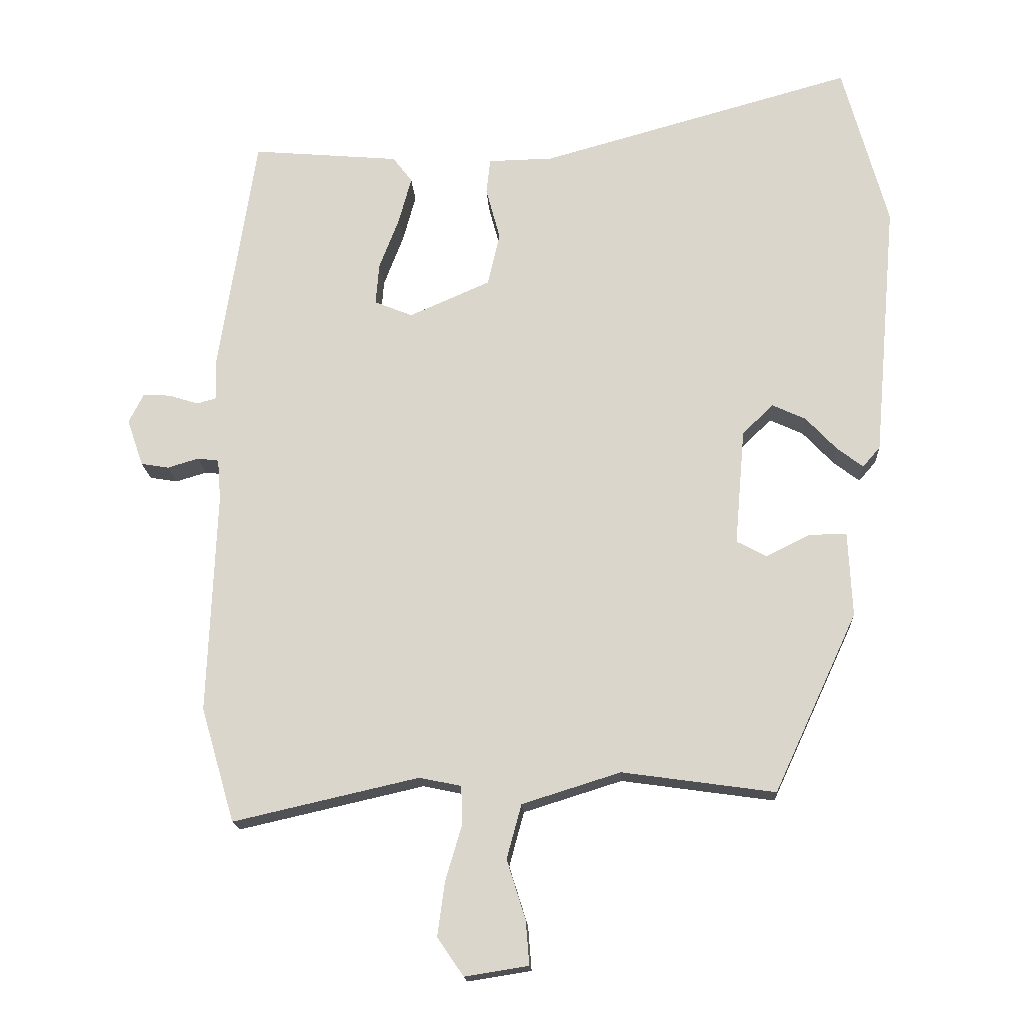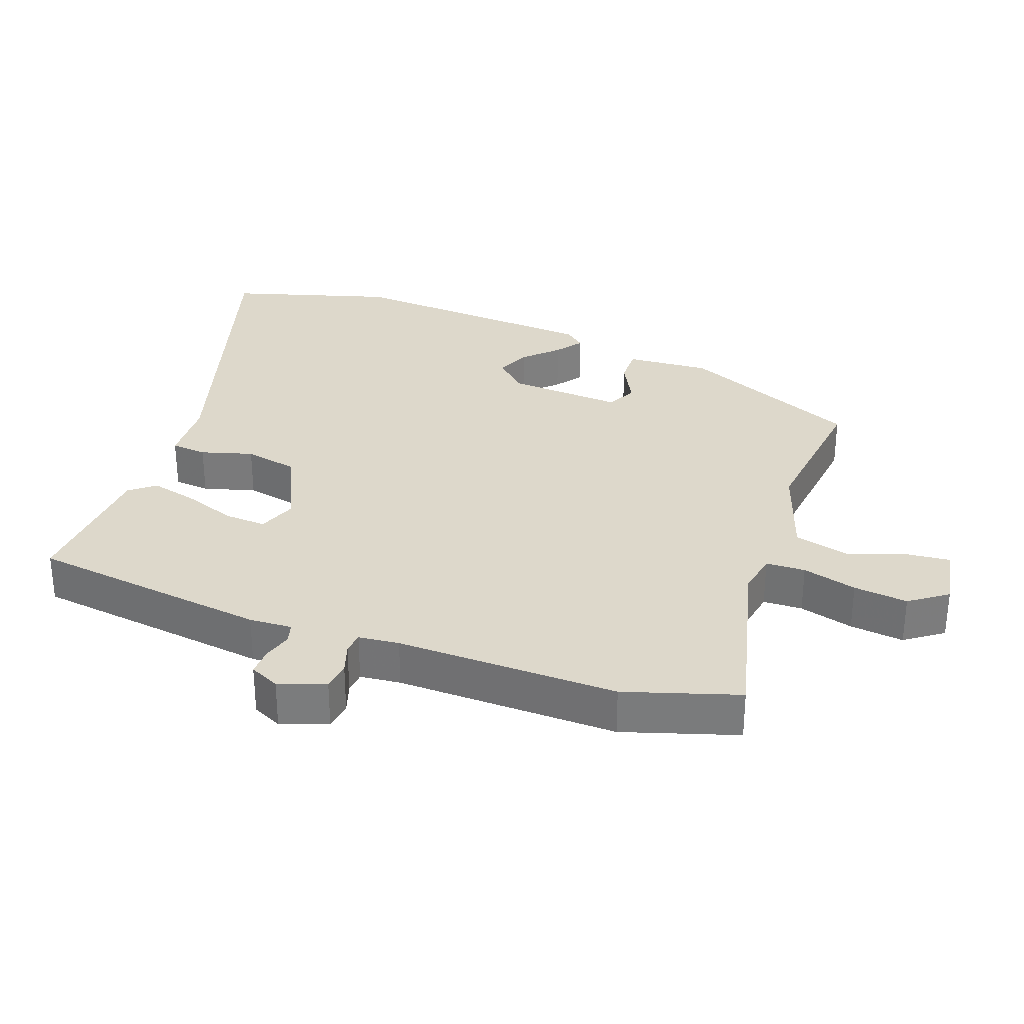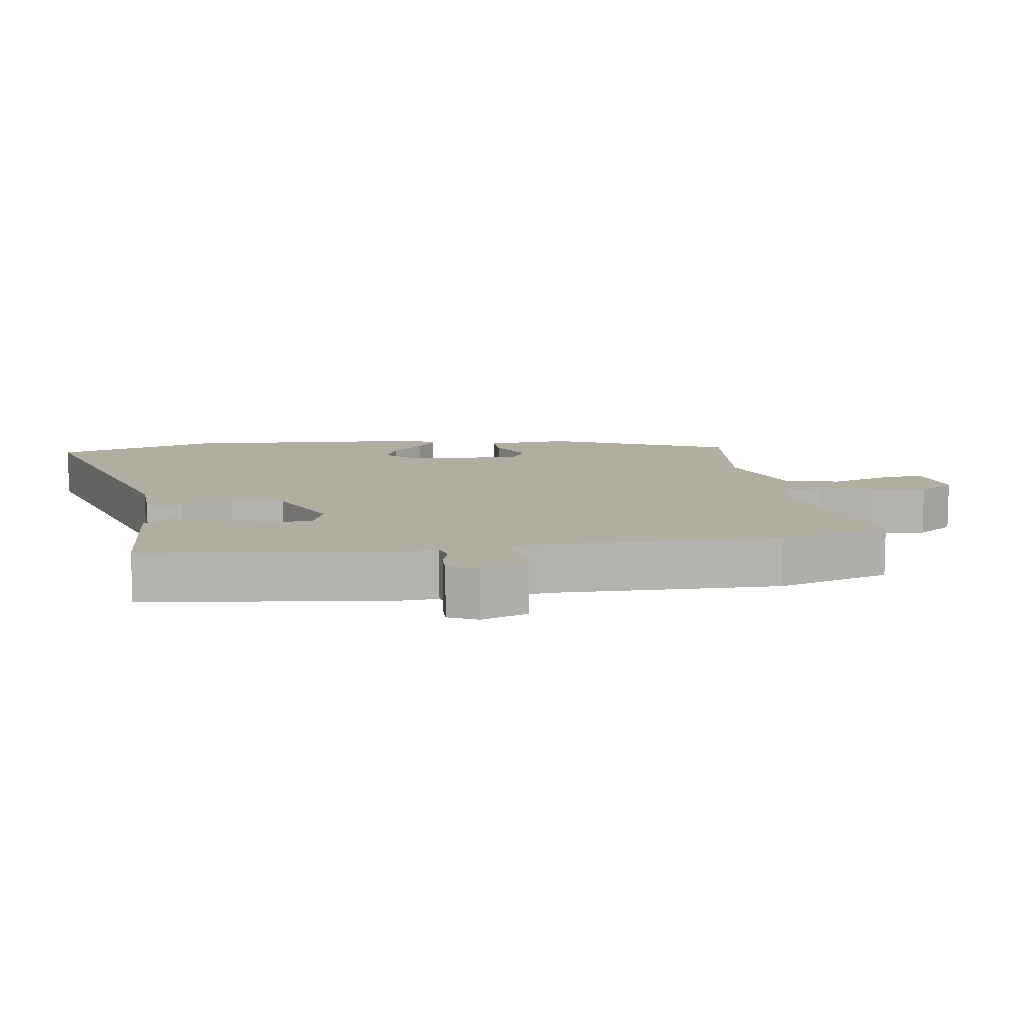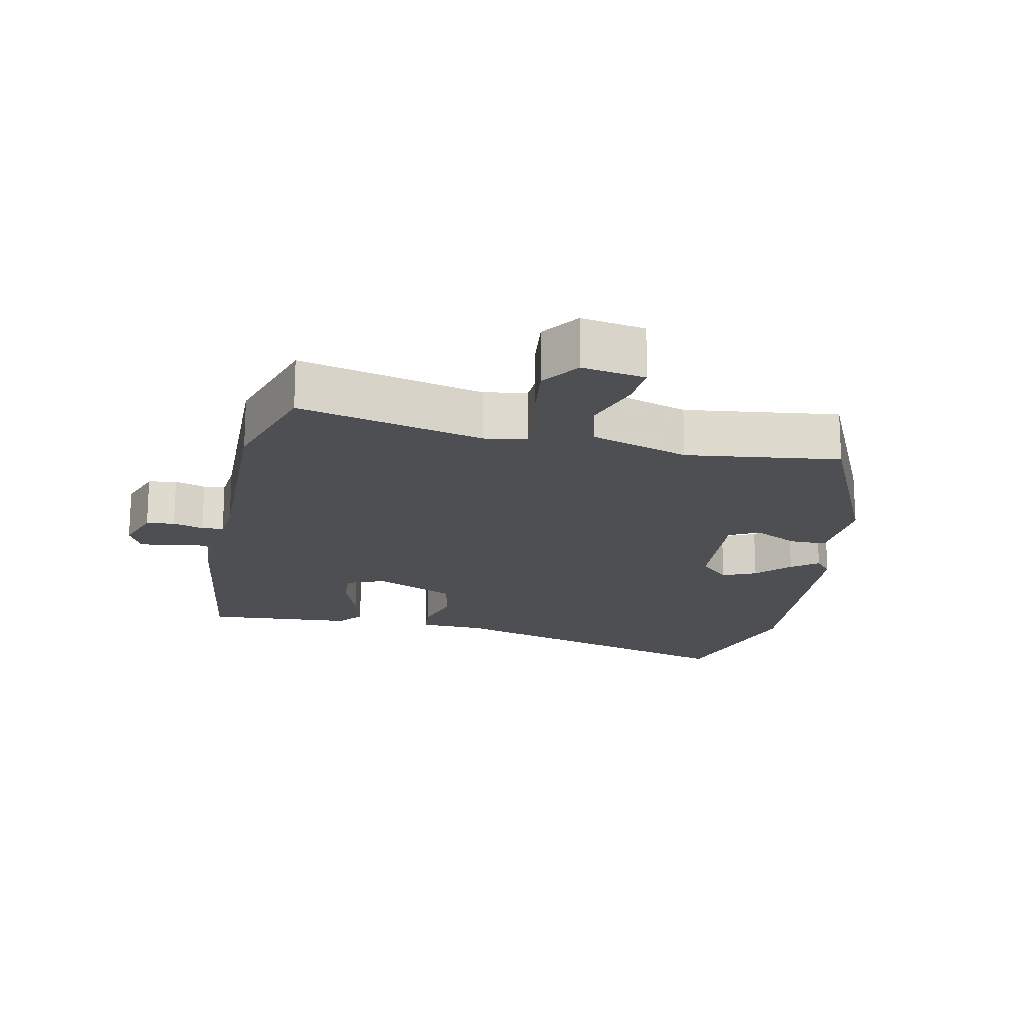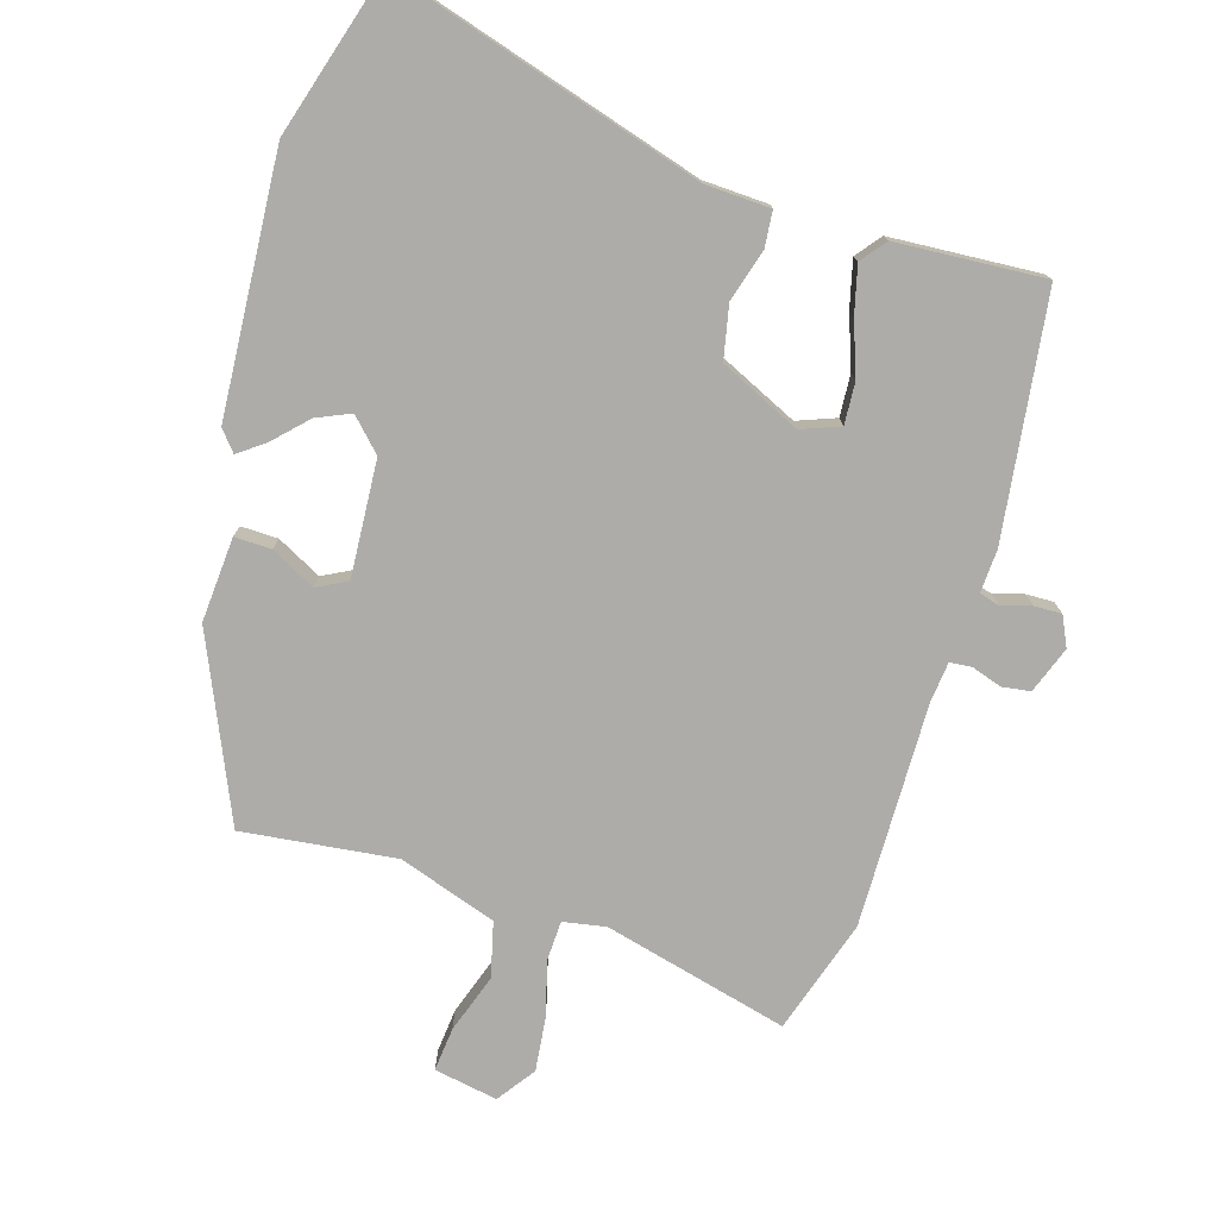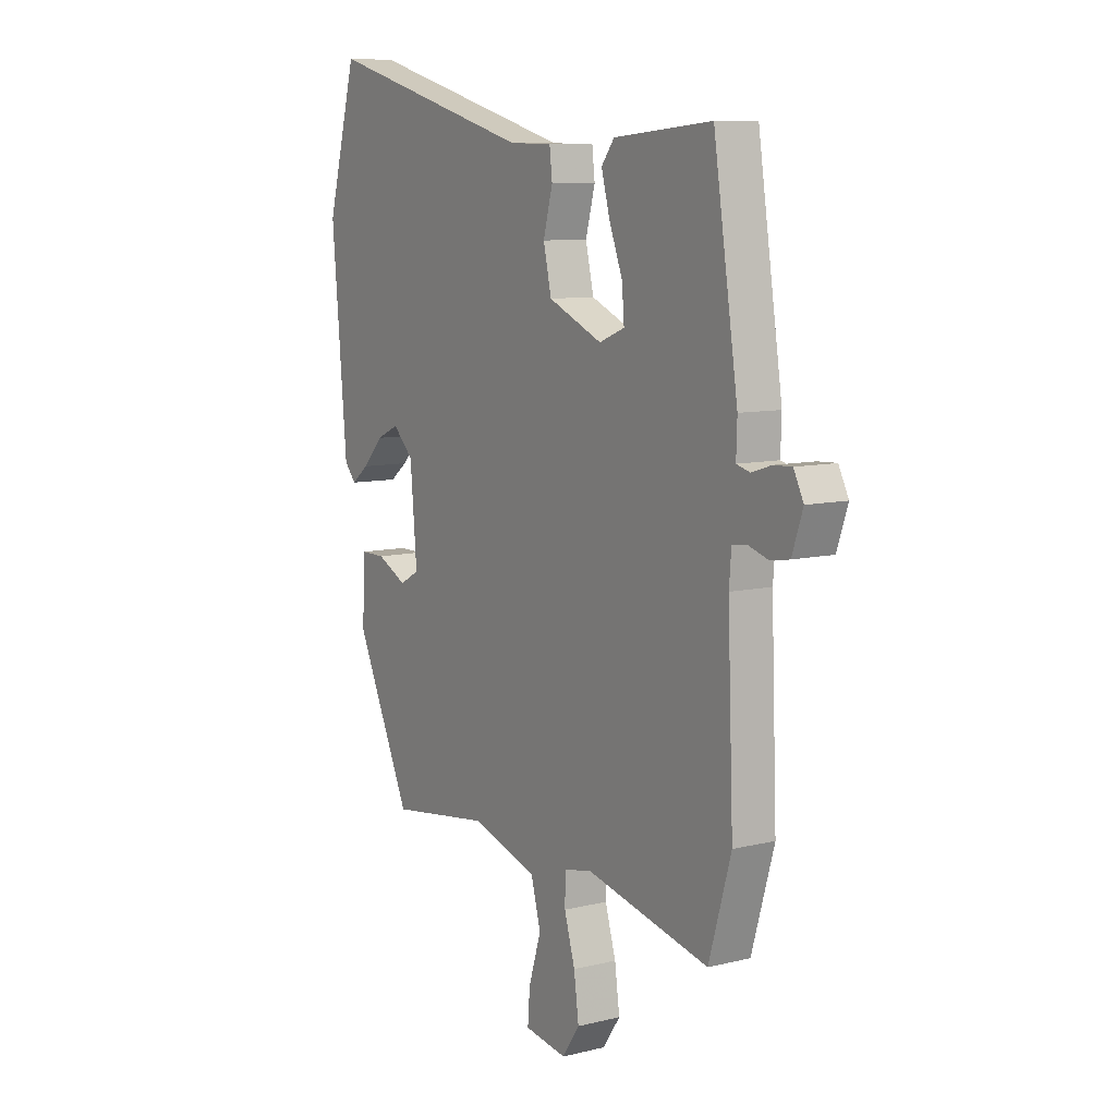
<metadata>
{"format":"obj","ext":"obj","renderer":"f3d","projection":"perspective","resolution":1024,"background":"white","views":[{"elev":-17.1,"azim":-176.8,"up":"+Z"},{"elev":31.4,"azim":108.7,"up":"+Y"},{"elev":10.3,"azim":80.1,"up":"+Y"},{"elev":-18.2,"azim":167.4,"up":"+Y"},{"elev":-76.7,"azim":-18.2,"up":"+Y"},{"elev":9.0,"azim":57.0,"up":"+Z"}]}
</metadata>
<code>
v -0.328 0.07 -0.546
v -0.452 0.07 -0.279
v -0.446 0.07 -0.153
v -0.391 0.07 -0.153
v -0.324 0.07 -0.186
v -0.28 0.07 -0.162
v -0.295 0.07 0.011
v -0.341 0.07 0.056
v -0.391 0.07 0.033
v -0.437 0.07 -0.016
v -0.476 0.07 -0.046
v -0.502 0.07 -0.016
v -0.536 0.07 0.368
v -0.469 0.07 0.613
v -0.001 0.07 0.483
v 0.096 0.07 0.481
v 0.102 0.07 0.428
v 0.081 0.07 0.35
v 0.099 0.07 0.271
v 0.22 0.07 0.218
v 0.277 0.07 0.241
v 0.272 0.07 0.303
v 0.242 0.07 0.381
v 0.223 0.07 0.451
v 0.252 0.07 0.489
v 0.472 0.07 0.508
v 0.527 0.07 0.149
v 0.525 0.07 0.085
v 0.555 0.07 0.077
v 0.599 0.07 0.091
v 0.64 0.07 0.093
v 0.662 0.07 0.049
v 0.638 0.07 -0.021
v 0.596 0.07 -0.028
v 0.55 0.07 -0.014
v 0.518 0.07 -0.018
v 0.513 0.07 -0.079
v 0.526 0.07 -0.411
v 0.476 0.07 -0.582
v 0.199 0.07 -0.519
v 0.136 0.07 -0.532
v 0.135 0.07 -0.591
v 0.159 0.07 -0.672
v 0.17 0.07 -0.753
v 0.131 0.07 -0.81
v 0.036 0.07 -0.795
v 0.041 0.07 -0.73
v 0.069 0.07 -0.641
v 0.047 0.07 -0.56
v -0.1 0.07 -0.514
v -0.328 0 -0.546
v -0.452 0 -0.279
v -0.446 0 -0.153
v -0.391 0 -0.153
v -0.324 0 -0.186
v -0.28 0 -0.162
v -0.295 0 0.011
v -0.341 0 0.056
v -0.391 0 0.033
v -0.437 0 -0.016
v -0.476 0 -0.046
v -0.502 0 -0.016
v -0.536 0 0.368
v -0.469 0 0.613
v -0.001 0 0.483
v 0.096 0 0.481
v 0.102 0 0.428
v 0.081 0 0.35
v 0.099 0 0.271
v 0.22 0 0.218
v 0.277 0 0.241
v 0.272 0 0.303
v 0.242 0 0.381
v 0.223 0 0.451
v 0.252 0 0.489
v 0.472 0 0.508
v 0.527 0 0.149
v 0.525 0 0.085
v 0.555 0 0.077
v 0.599 0 0.091
v 0.64 0 0.093
v 0.662 0 0.049
v 0.638 0 -0.021
v 0.596 0 -0.028
v 0.55 0 -0.014
v 0.518 0 -0.018
v 0.513 0 -0.079
v 0.526 0 -0.411
v 0.476 0 -0.582
v 0.199 0 -0.519
v 0.136 0 -0.532
v 0.135 0 -0.591
v 0.159 0 -0.672
v 0.17 0 -0.753
v 0.131 0 -0.81
v 0.036 0 -0.795
v 0.041 0 -0.73
v 0.069 0 -0.641
v 0.047 0 -0.56
v -0.1 0 -0.514
f 45 46 47 48
f 45 48 49
f 42 43 44 45
f 41 42 45 49
f 37 38 39 40
f 36 37 40 41
f 32 33 34 35
f 32 35 36
f 29 30 31 32
f 29 32 36
f 28 29 36 41
f 22 23 24 25
f 22 25 26 27
f 15 16 17 18
f 15 18 19
f 14 15 19
f 13 14 19
f 9 10 11 12
f 8 9 12 13
f 7 8 13 19
f 2 3 4 5
f 50 1 2 5
f 50 5 6
f 21 22 27 28
f 20 21 28 41
f 20 41 49 50
f 19 20 50
f 6 7 19 50
f 98 97 96 95
f 99 98 95
f 95 94 93 92
f 99 95 92 91
f 90 89 88 87
f 91 90 87 86
f 85 84 83 82
f 86 85 82
f 82 81 80 79
f 86 82 79
f 91 86 79 78
f 75 74 73 72
f 77 76 75 72
f 68 67 66 65
f 69 68 65
f 69 65 64
f 69 64 63
f 62 61 60 59
f 63 62 59 58
f 69 63 58 57
f 55 54 53 52
f 55 52 51 100
f 56 55 100
f 78 77 72 71
f 91 78 71 70
f 100 99 91 70
f 100 70 69
f 100 69 57 56
f 1 51 52 2
f 2 52 53 3
f 3 53 54 4
f 4 54 55 5
f 5 55 56 6
f 6 56 57 7
f 7 57 58 8
f 8 58 59 9
f 9 59 60 10
f 10 60 61 11
f 11 61 62 12
f 12 62 63 13
f 13 63 64 14
f 14 64 65 15
f 15 65 66 16
f 16 66 67 17
f 17 67 68 18
f 18 68 69 19
f 19 69 70 20
f 20 70 71 21
f 21 71 72 22
f 22 72 73 23
f 23 73 74 24
f 24 74 75 25
f 25 75 76 26
f 26 76 77 27
f 27 77 78 28
f 28 78 79 29
f 29 79 80 30
f 30 80 81 31
f 31 81 82 32
f 32 82 83 33
f 33 83 84 34
f 34 84 85 35
f 35 85 86 36
f 36 86 87 37
f 37 87 88 38
f 38 88 89 39
f 39 89 90 40
f 40 90 91 41
f 41 91 92 42
f 42 92 93 43
f 43 93 94 44
f 44 94 95 45
f 45 95 96 46
f 46 96 97 47
f 47 97 98 48
f 48 98 99 49
f 49 99 100 50
f 50 100 51 1

</code>
